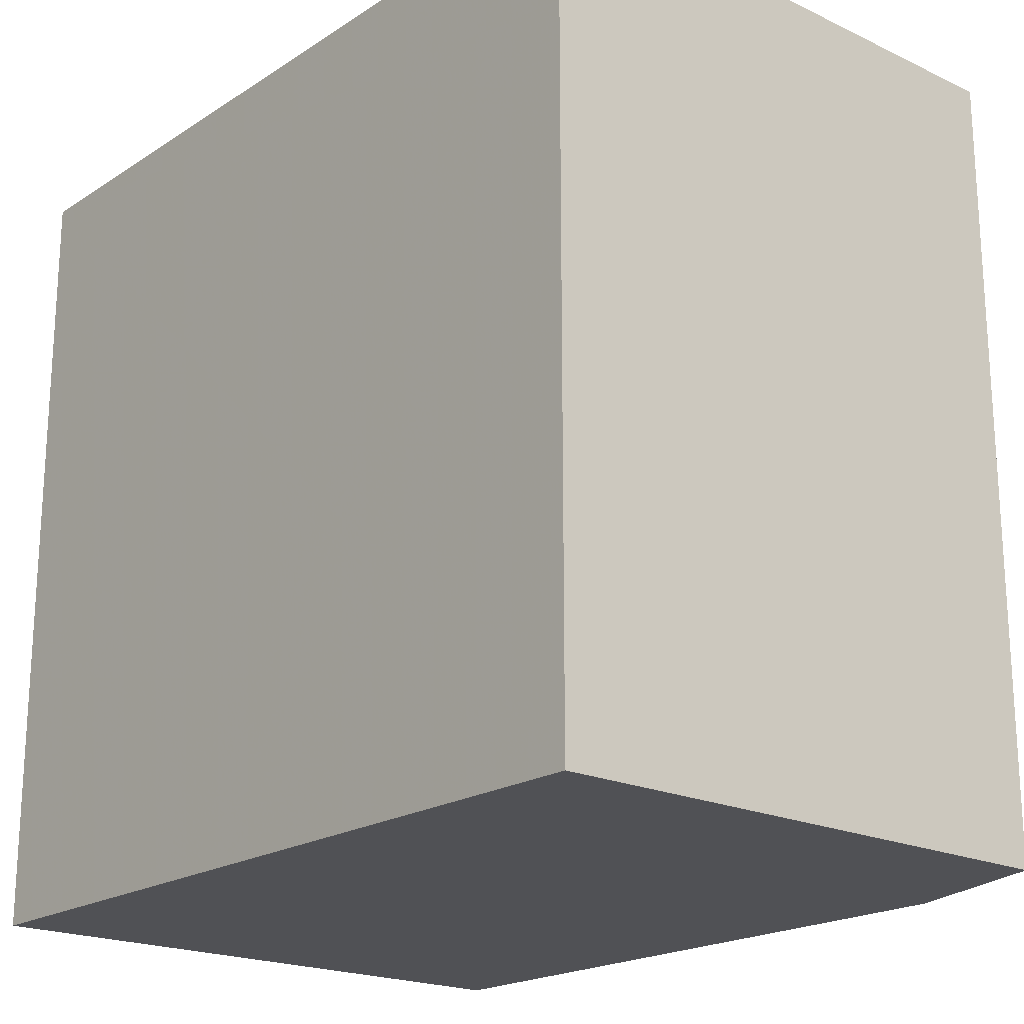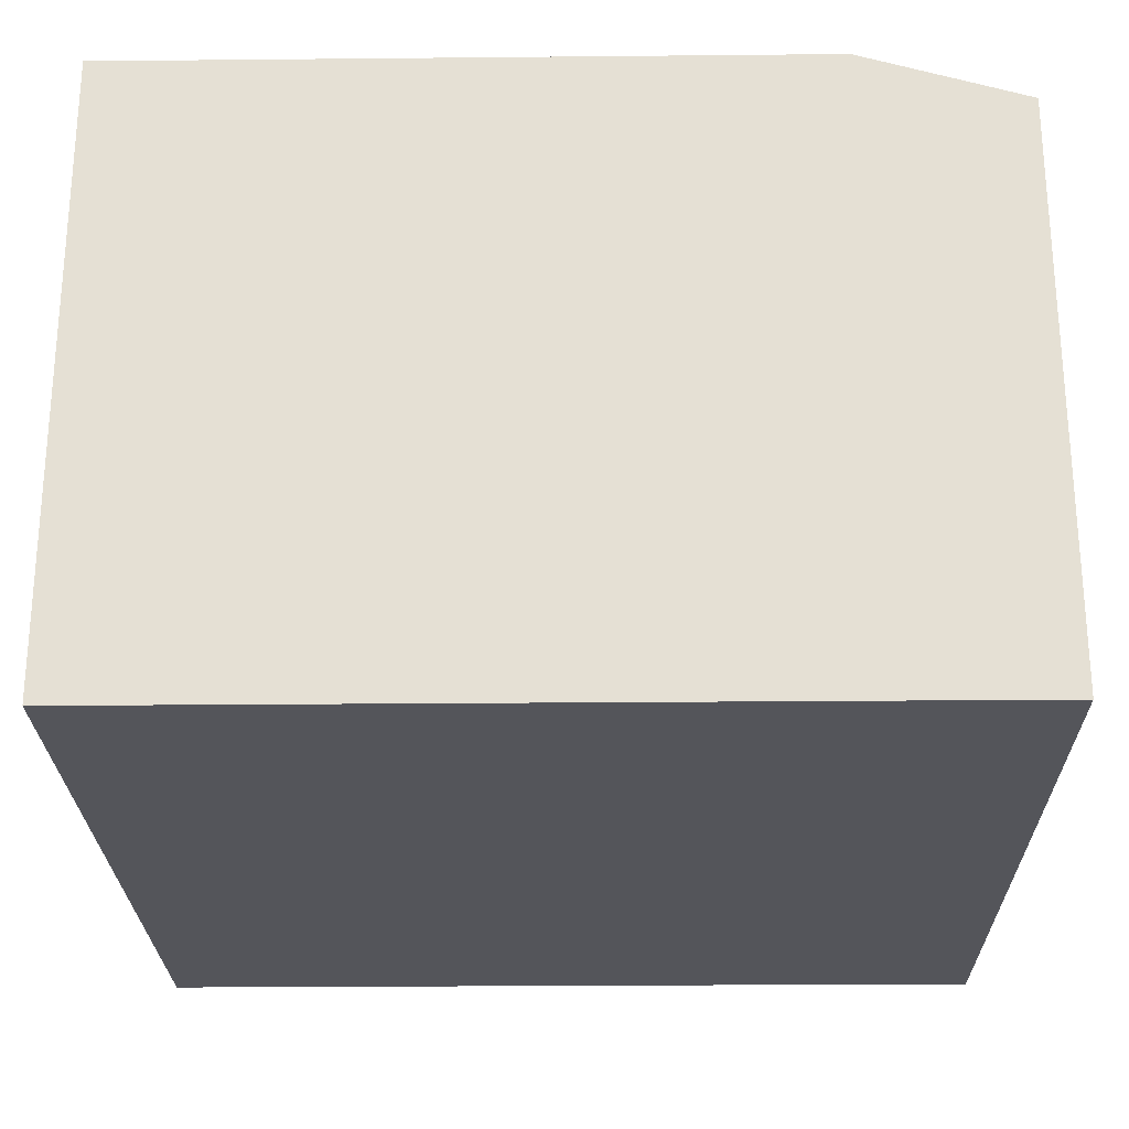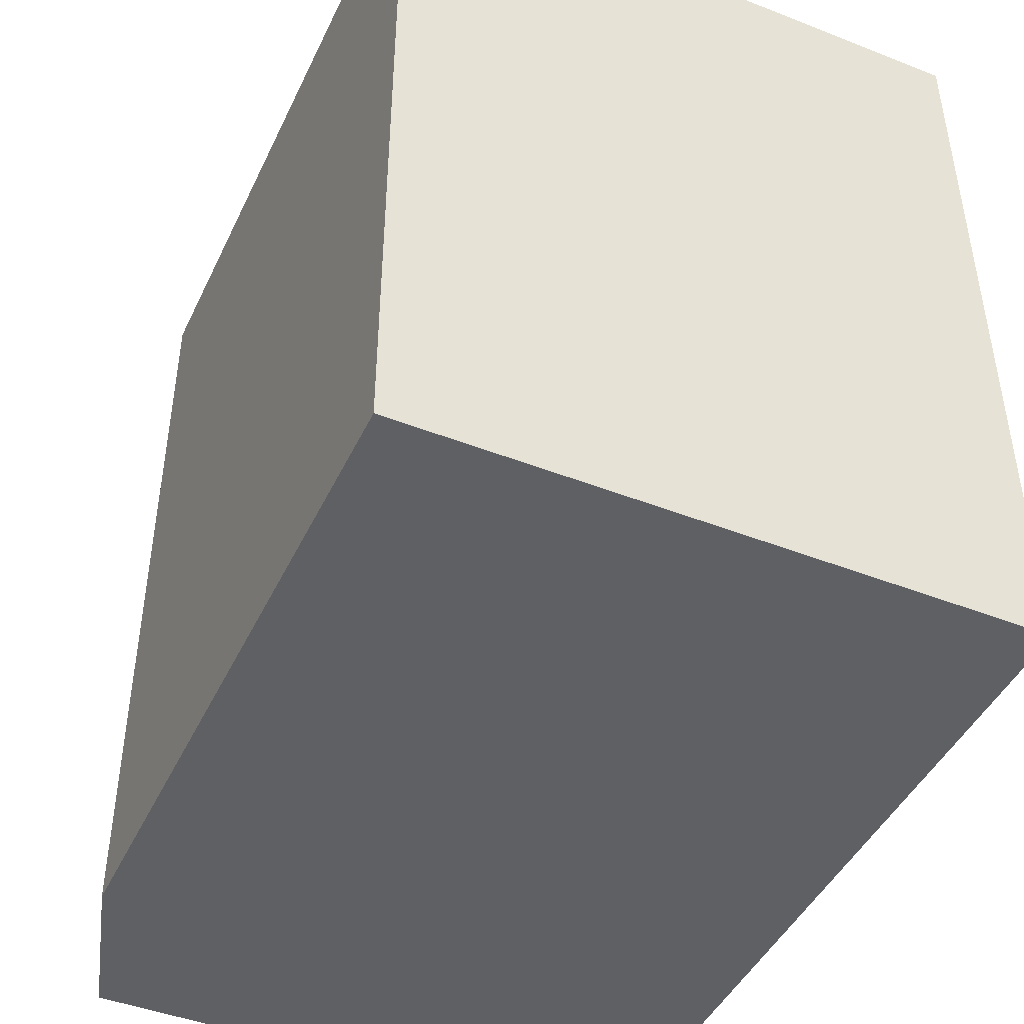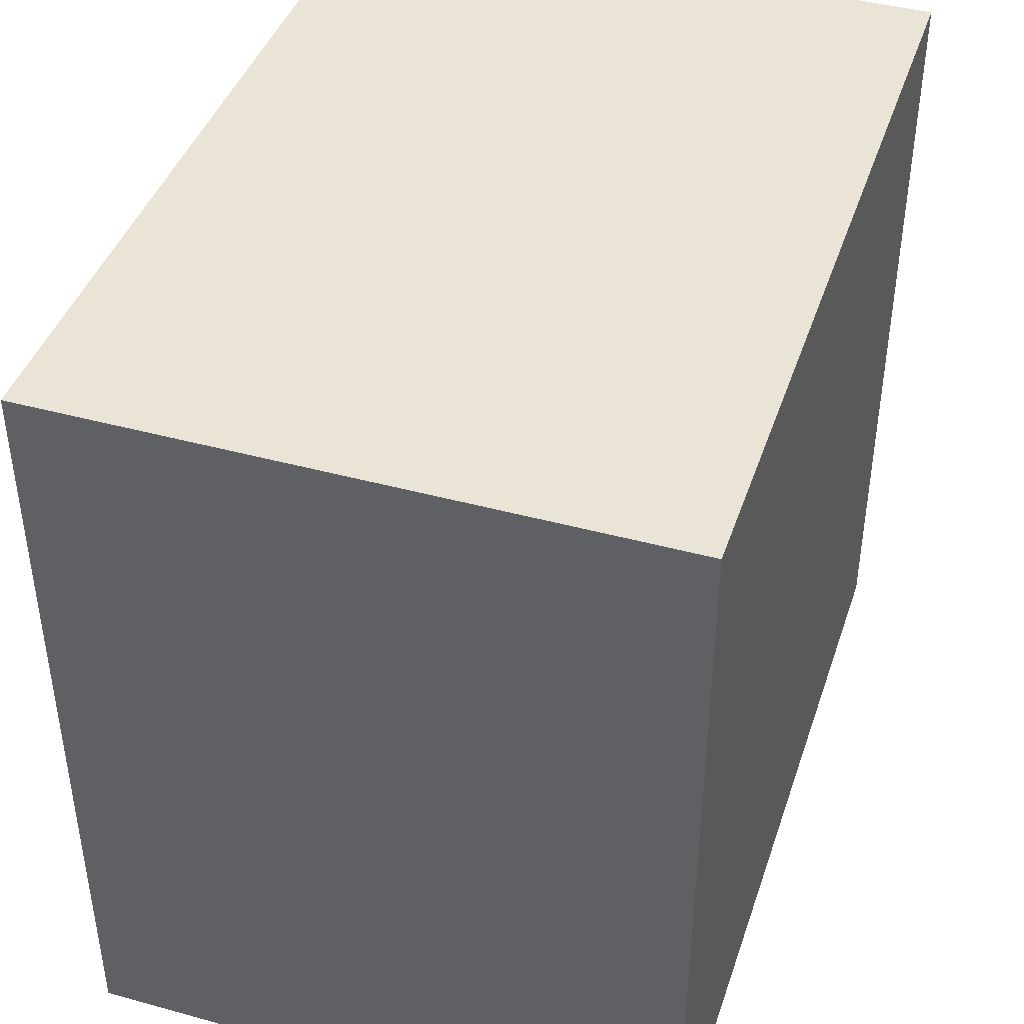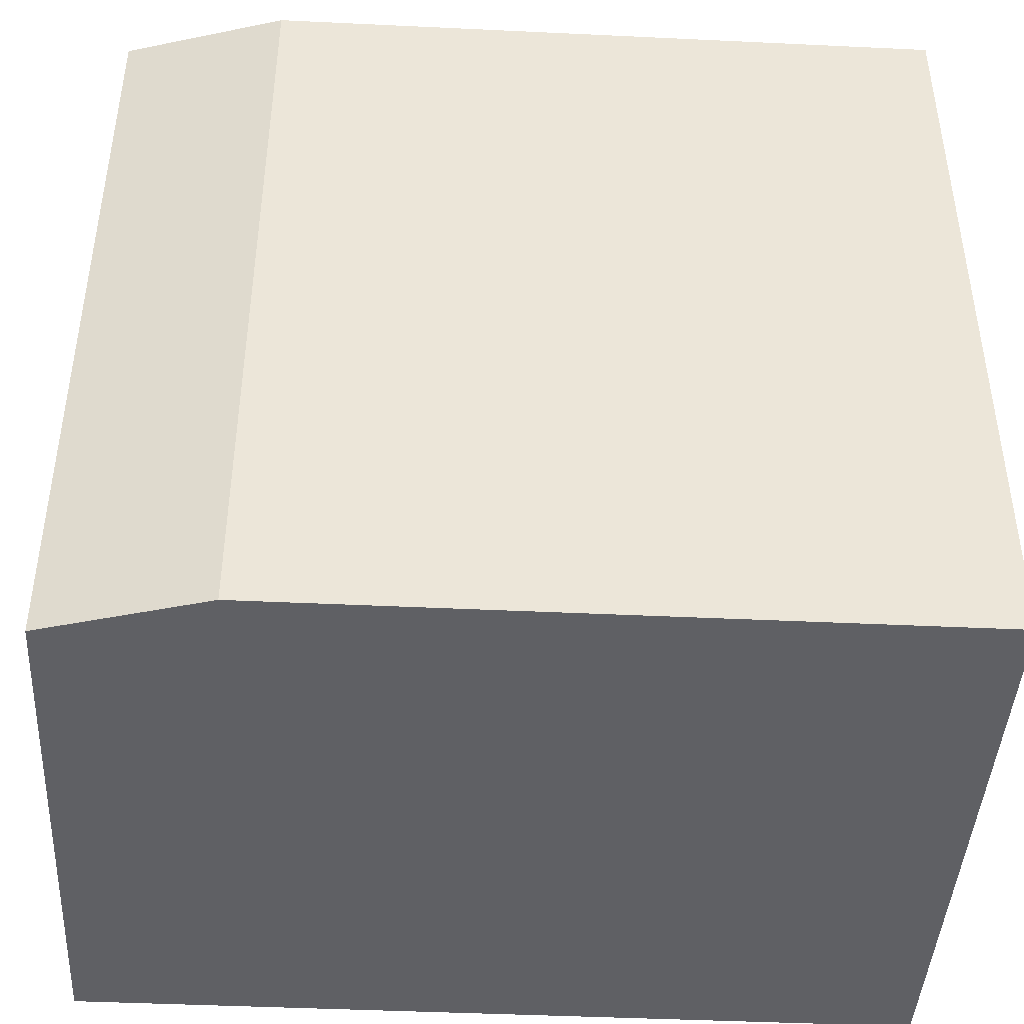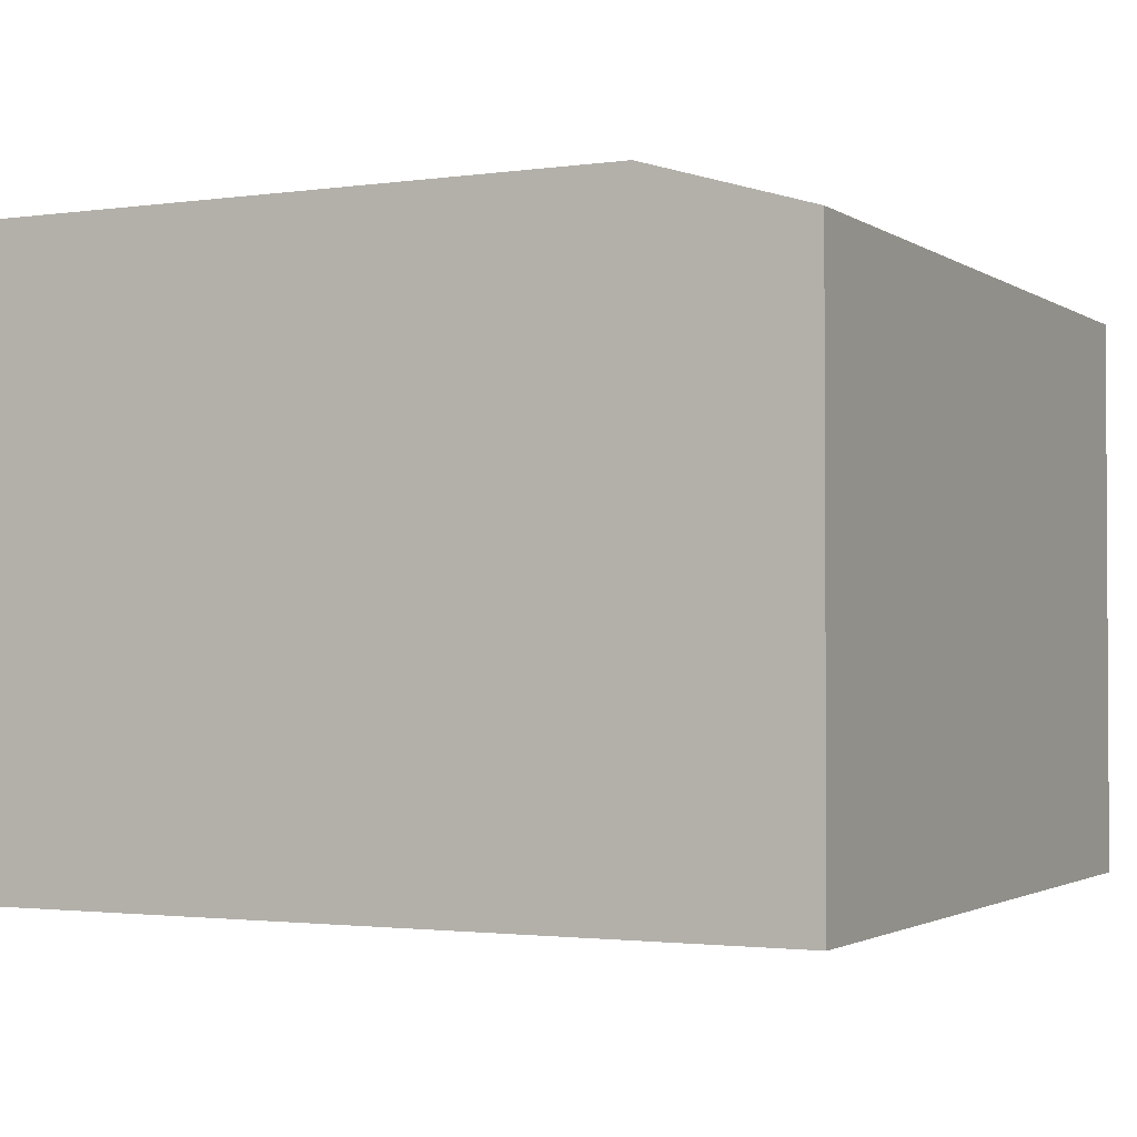
<metadata>
{"format":"obj","ext":"obj","renderer":"f3d","projection":"perspective","resolution":1024,"background":"white","views":[{"elev":-20.2,"azim":49.3,"up":"+Z"},{"elev":-24.9,"azim":0.9,"up":"+Y"},{"elev":-45.1,"azim":-114.4,"up":"+Z"},{"elev":42.5,"azim":-71.9,"up":"+Z"},{"elev":-43.5,"azim":176.8,"up":"+Z"},{"elev":-1.9,"azim":26.6,"up":"+Y"}]}
</metadata>
<code>
g sbg_ocean_dm_box03_m
v -0.26 0 0
v 0.26 0 0
v 0.26 0.35 0
v 0.16 0.38 0
v -0.26 0.38 0
v -0.26 0 0.5
v 0.26 0 0.5
v 0.26 0.35 0.5
v 0.16 0.38 0.5
v -0.26 0.38 0.5
g sbg_ocean_dm_box03_m_0
f 5 4 1
f 4 3 2
f 4 2 1
f 5 9 4
f 9 5 10
f 1 10 5
f 10 1 6
f 3 7 2
f 7 3 8
f 4 8 3
f 8 4 9
f 2 6 1
f 6 2 7
f 6 9 10
f 7 8 9
f 6 7 9

</code>
